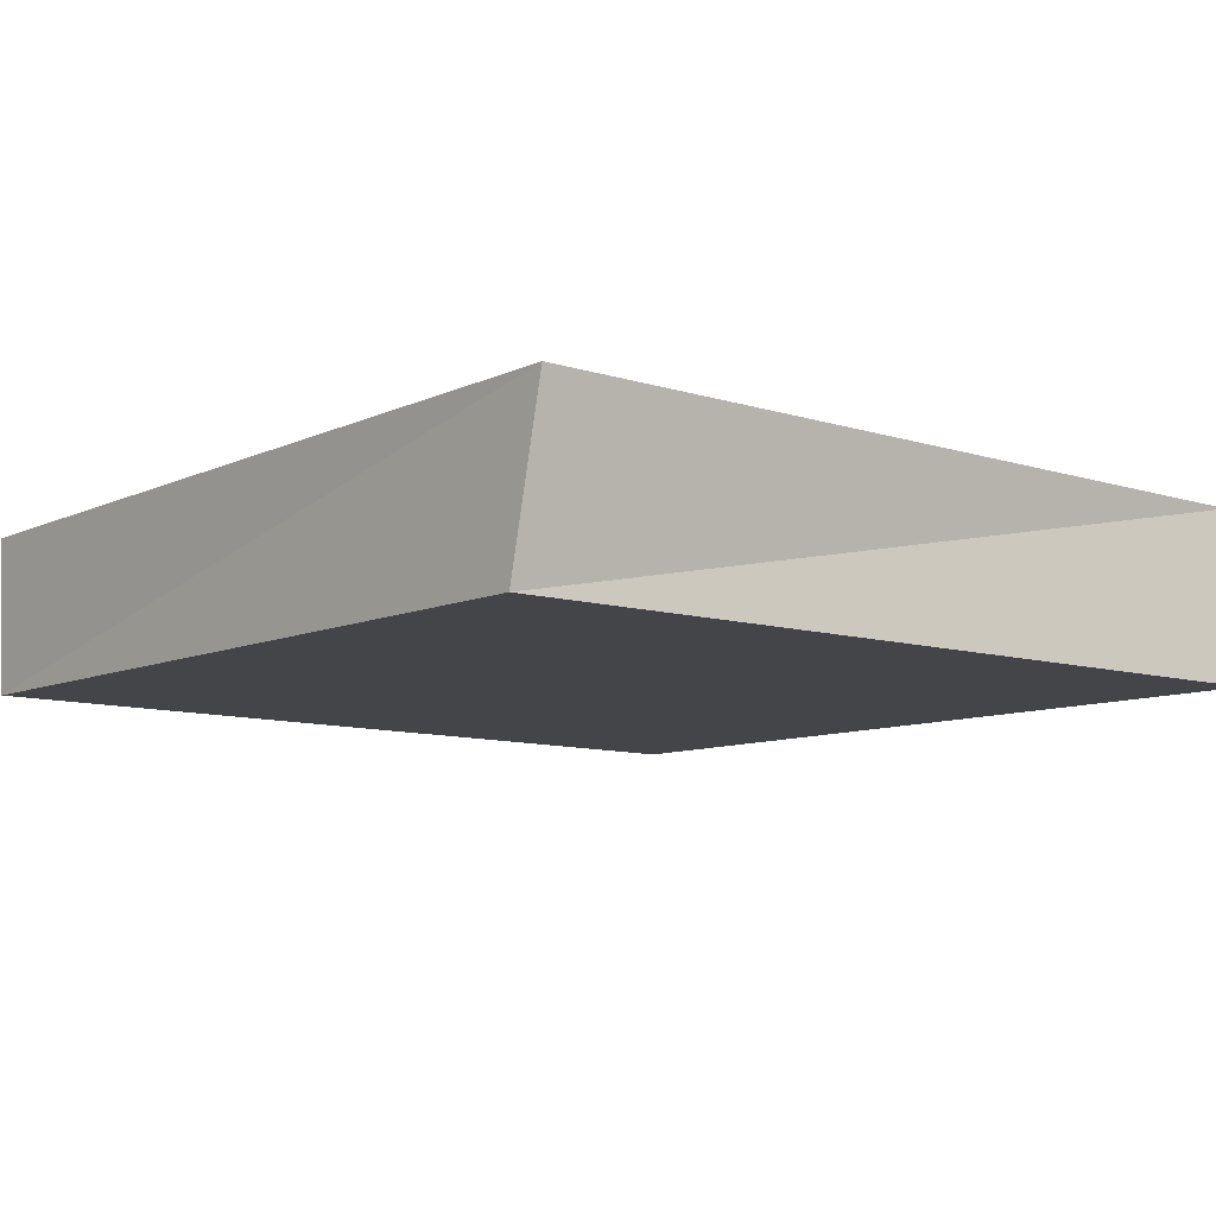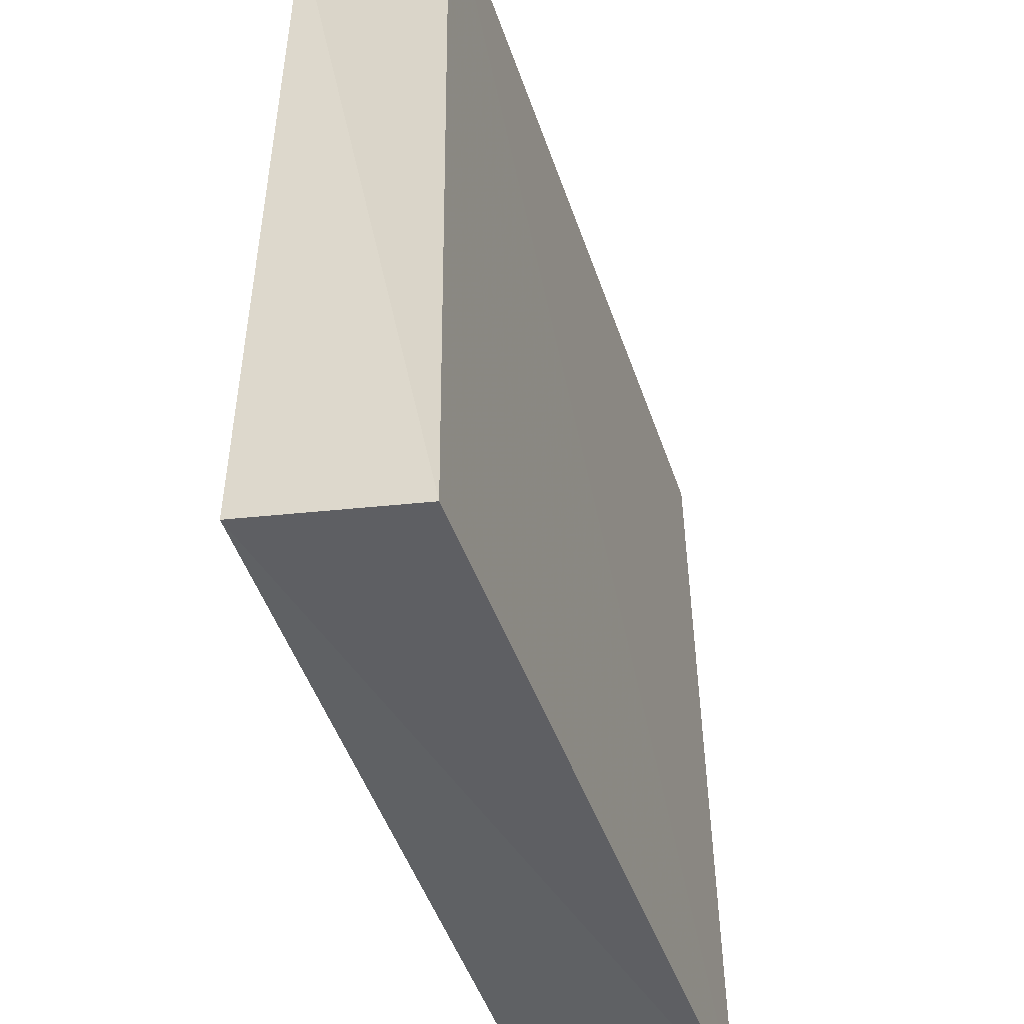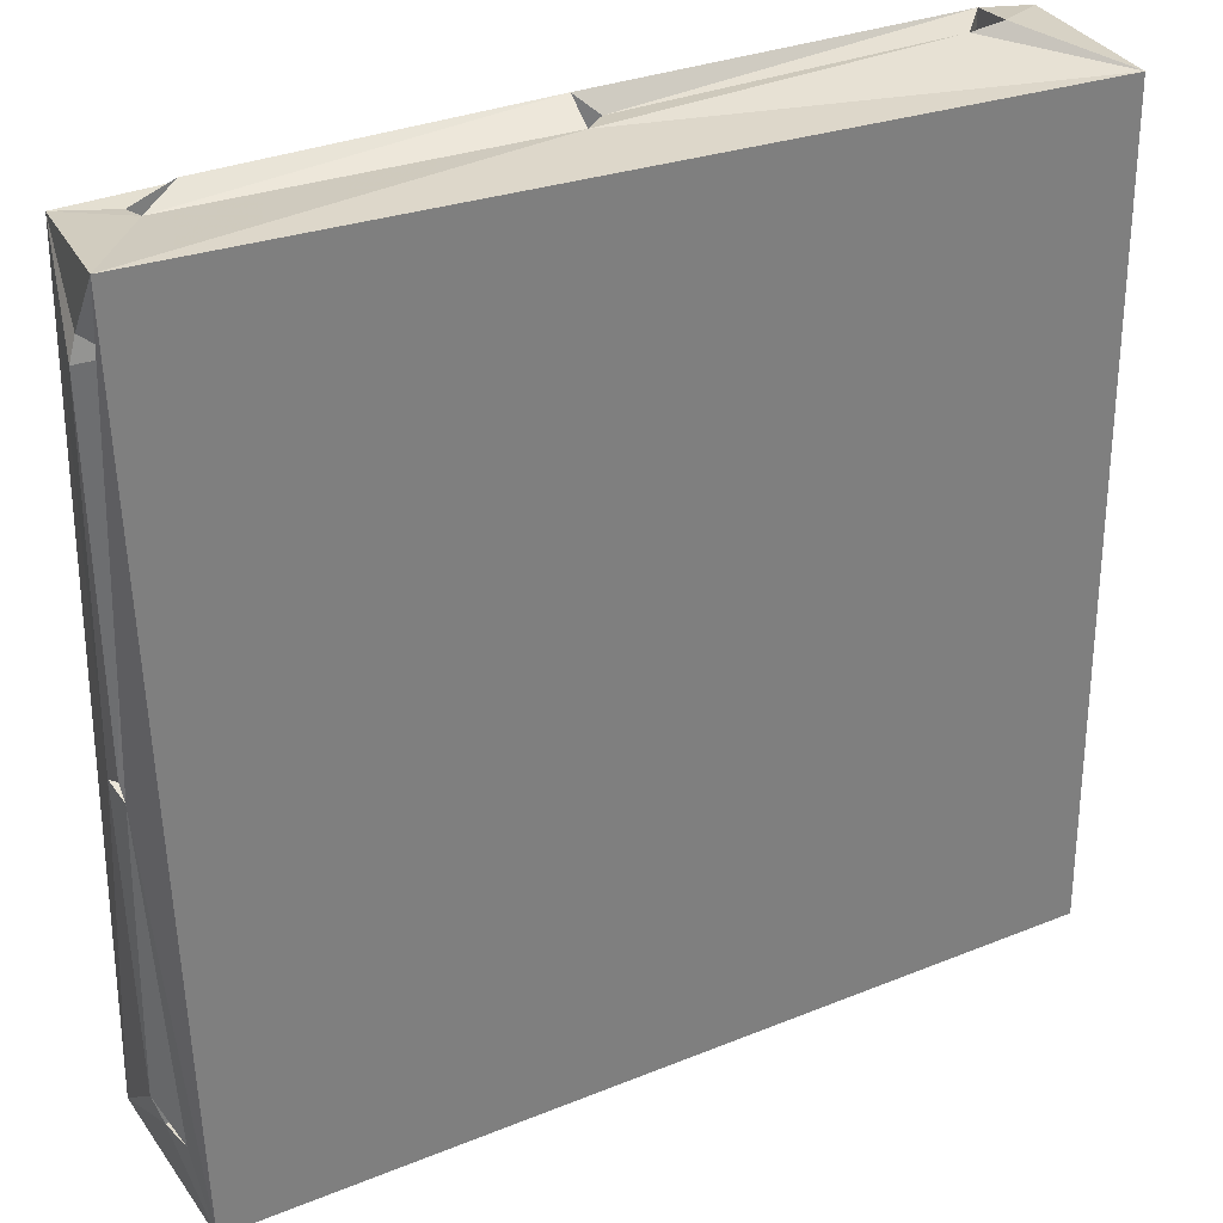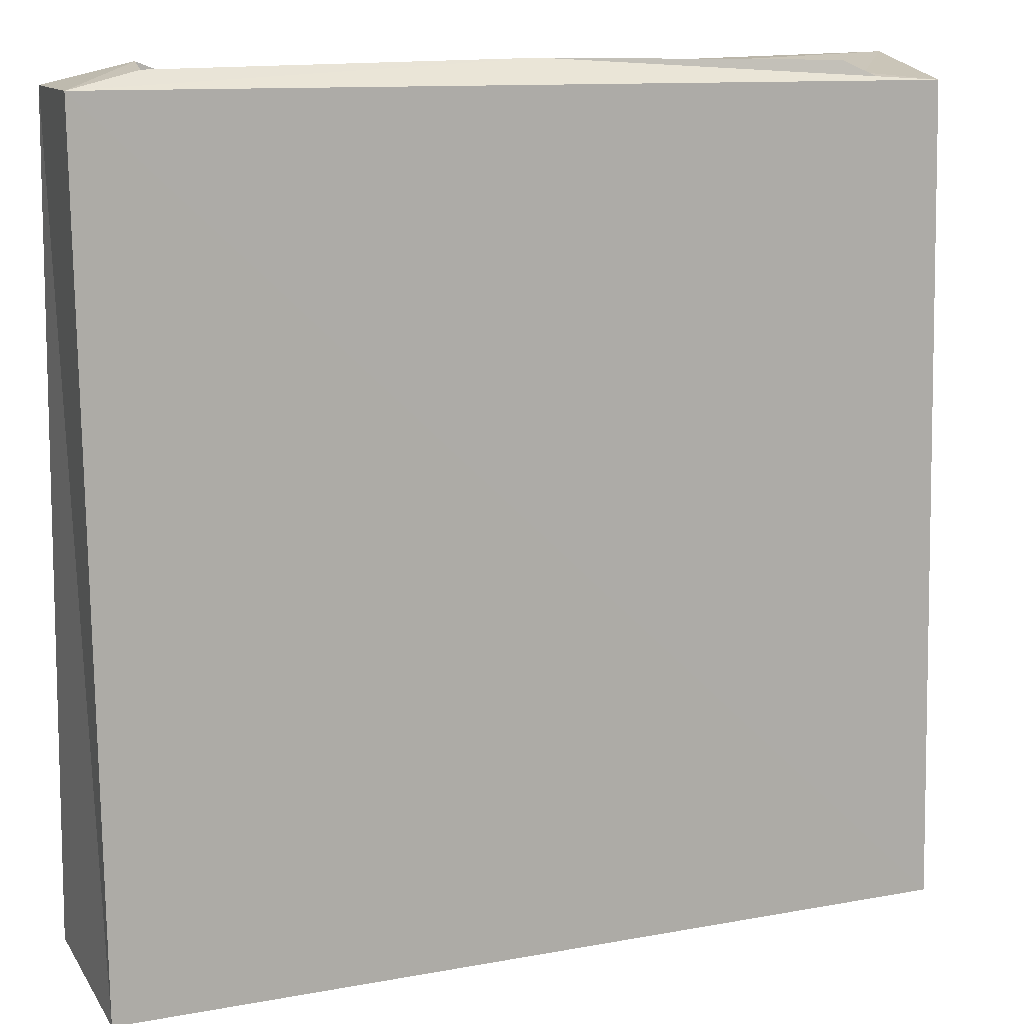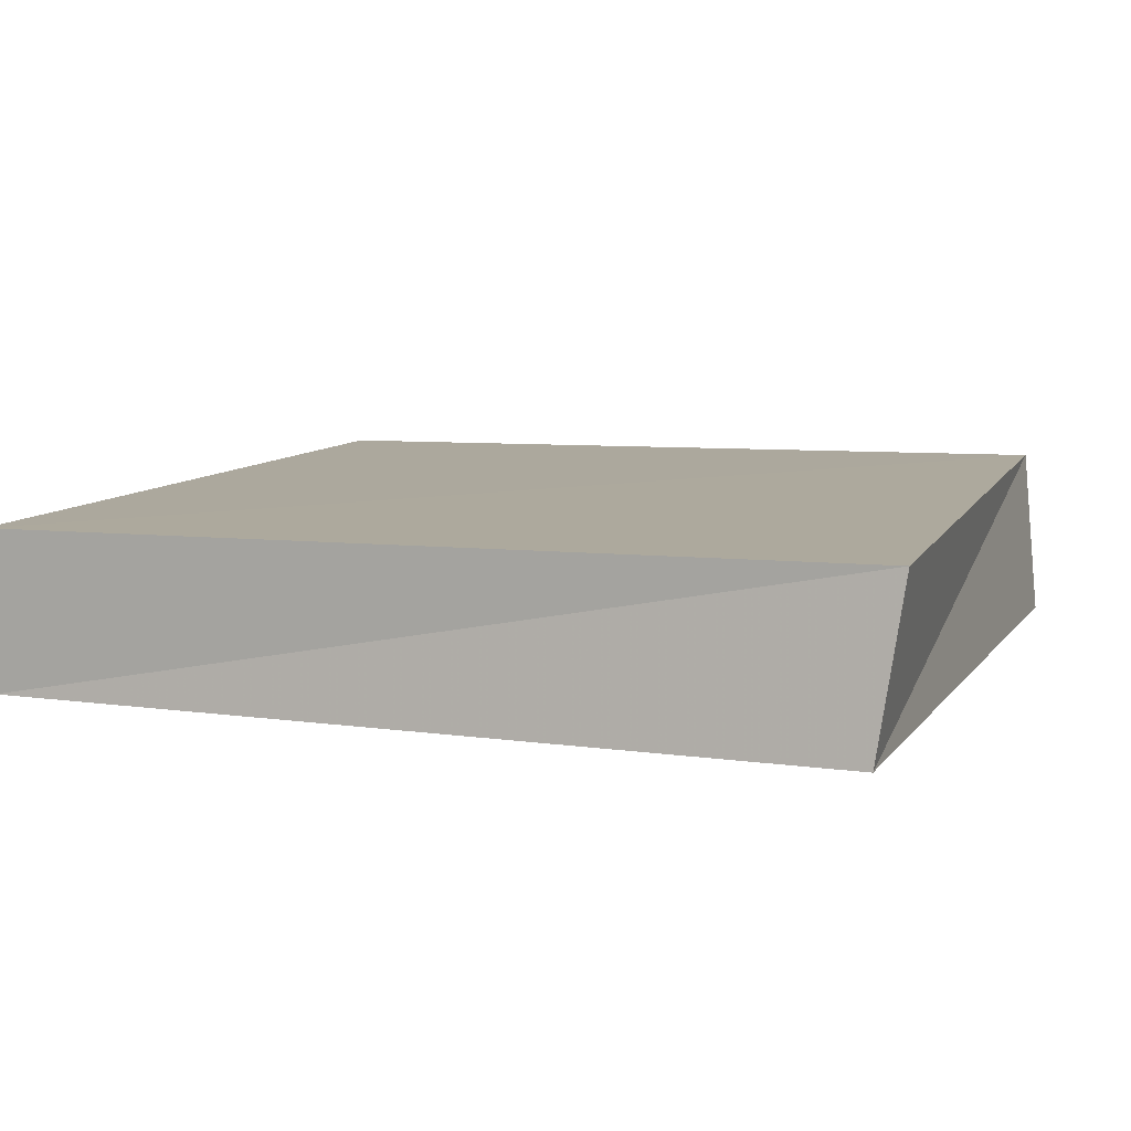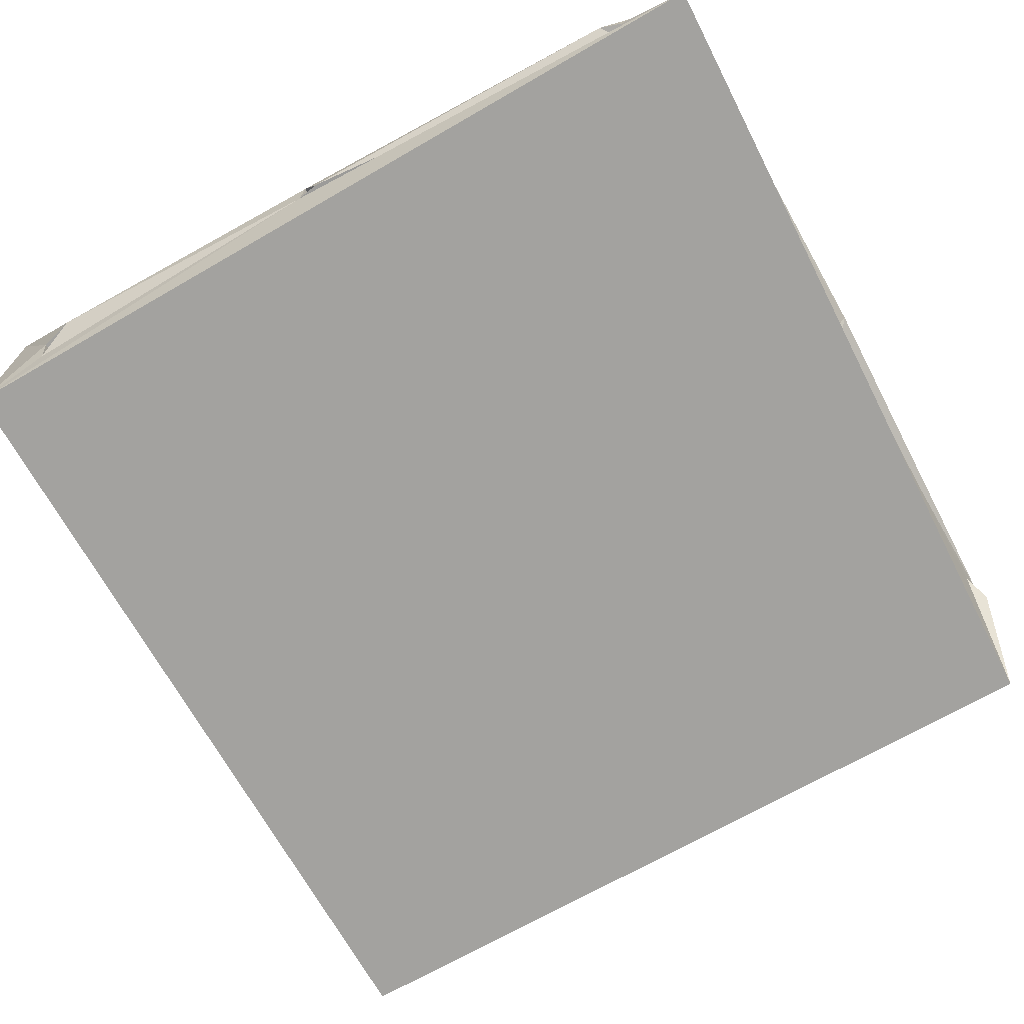
<metadata>
{"format":"obj","ext":"obj","renderer":"f3d","projection":"perspective","resolution":1024,"background":"white","views":[{"elev":-9.5,"azim":140.3,"up":"+Y"},{"elev":-46.2,"azim":107.9,"up":"+Z"},{"elev":32.3,"azim":-28.3,"up":"+Z"},{"elev":12.2,"azim":159.3,"up":"+Z"},{"elev":8.6,"azim":108.8,"up":"+Y"},{"elev":-72.1,"azim":-61.5,"up":"+Y"}]}
</metadata>
<code>
v 1.237 0.2778 -1.526
v 1.194 0.1971 1.504
v 1.289 0.1473 1.543
v 1.308 0.32 1.521
v -0.1319 0.201 -1.575
v -0.04351 0.2175 1.476
v -0.1403 0.1208 1.491
v -0.1195 0.2682 1.543
v -1.375 0.2735 -1.598
v -1.297 0.2863 1.523
v -1.435 0.2047 1.473
v -1.447 0.3019 1.456
v 1.42 0.01809 1.139
v -1.731 0.02105 1.184
v -1.645 -0.1181 1.256
v -1.703 0.03288 1.267
v 1.378 -0.01764 -0.2164
v -1.732 -0.01254 -0.1338
v -1.715 -0.00608 -0.2199
v -1.728 0.1034 -0.1961
v 1.431 -0.00661 -1.373
v -1.726 0.03275 -1.348
v -1.667 -0.09868 -1.479
v -1.688 0.03277 -1.479
v -1.683 0.4311 -1.687
v 1.534 0.4072 -1.771
v 1.573 0.3889 1.459
v -1.635 0.4027 1.45
v -1.643 -0.2306 -1.755
v 1.574 -0.2366 -1.679
v 1.551 -0.2046 1.454
v -1.716 -0.1945 1.536
f 2 6 7
f 2 4 6
f 19 22 23
f 19 20 22
f 31 7 32
f 31 2 7
f 25 20 28
f 25 22 20
f 8 4 27
f 8 6 4
f 28 8 27
f 28 12 8
f 15 19 32
f 15 18 19
f 18 14 20
f 18 15 14
f 12 10 8
f 19 23 29
f 31 3 2
f 7 11 32
f 7 8 11
f 10 11 8
f 11 28 32
f 11 12 28
f 14 28 20
f 14 16 28
f 27 3 31
f 27 4 3
f 25 24 22
f 27 25 28
f 27 26 25
f 2 3 1
f 4 2 1
f 3 4 1
f 6 8 5
f 7 6 5
f 8 7 5
f 10 12 9
f 11 10 9
f 12 11 9
f 14 15 13
f 16 14 13
f 15 16 13
f 32 16 15
f 18 20 17
f 19 18 17
f 20 19 17
f 29 32 19
f 22 24 21
f 23 22 21
f 24 23 21
f 24 29 23
f 25 29 24
f 32 28 16
f 26 27 31
f 30 26 31
f 29 25 30
f 32 29 31
f 29 30 31
f 25 26 30

</code>
